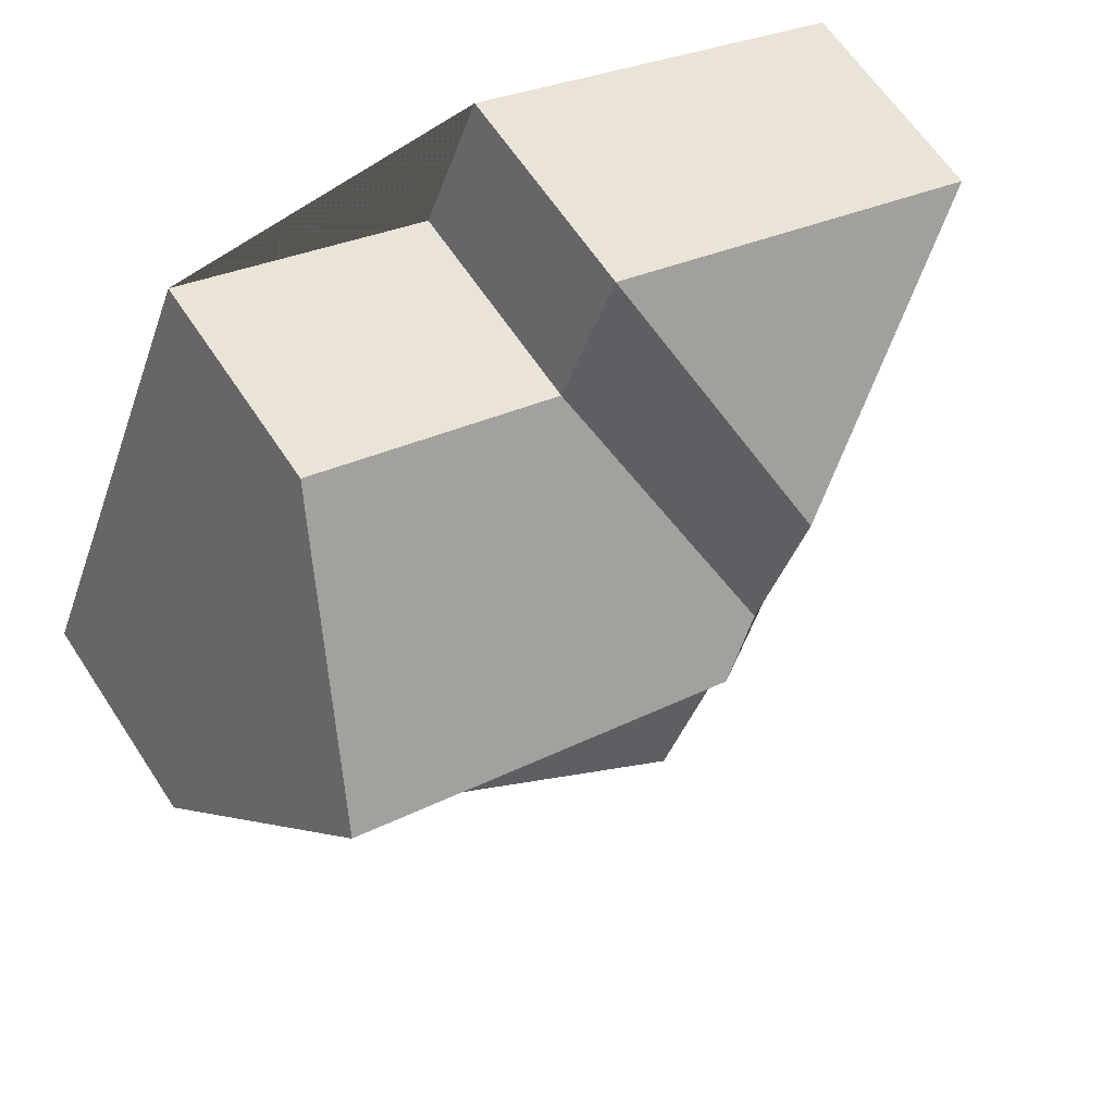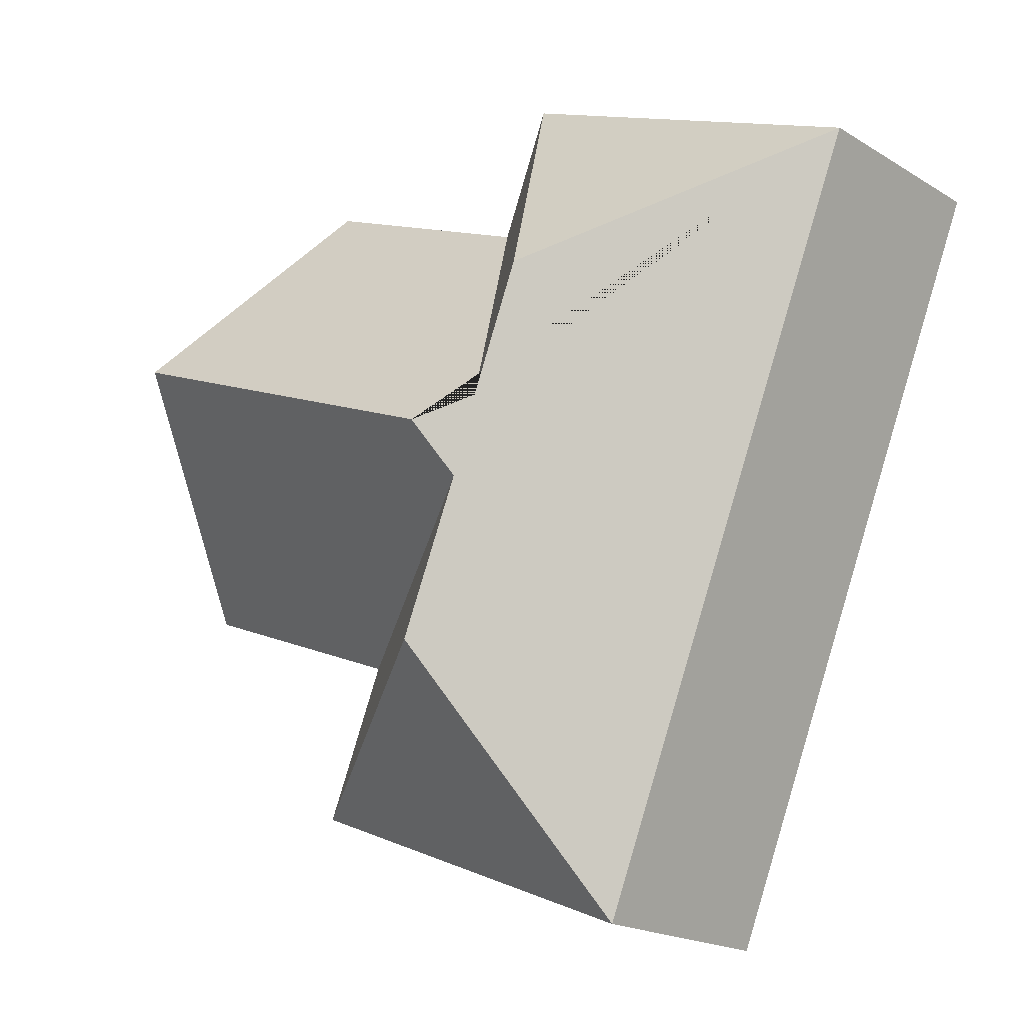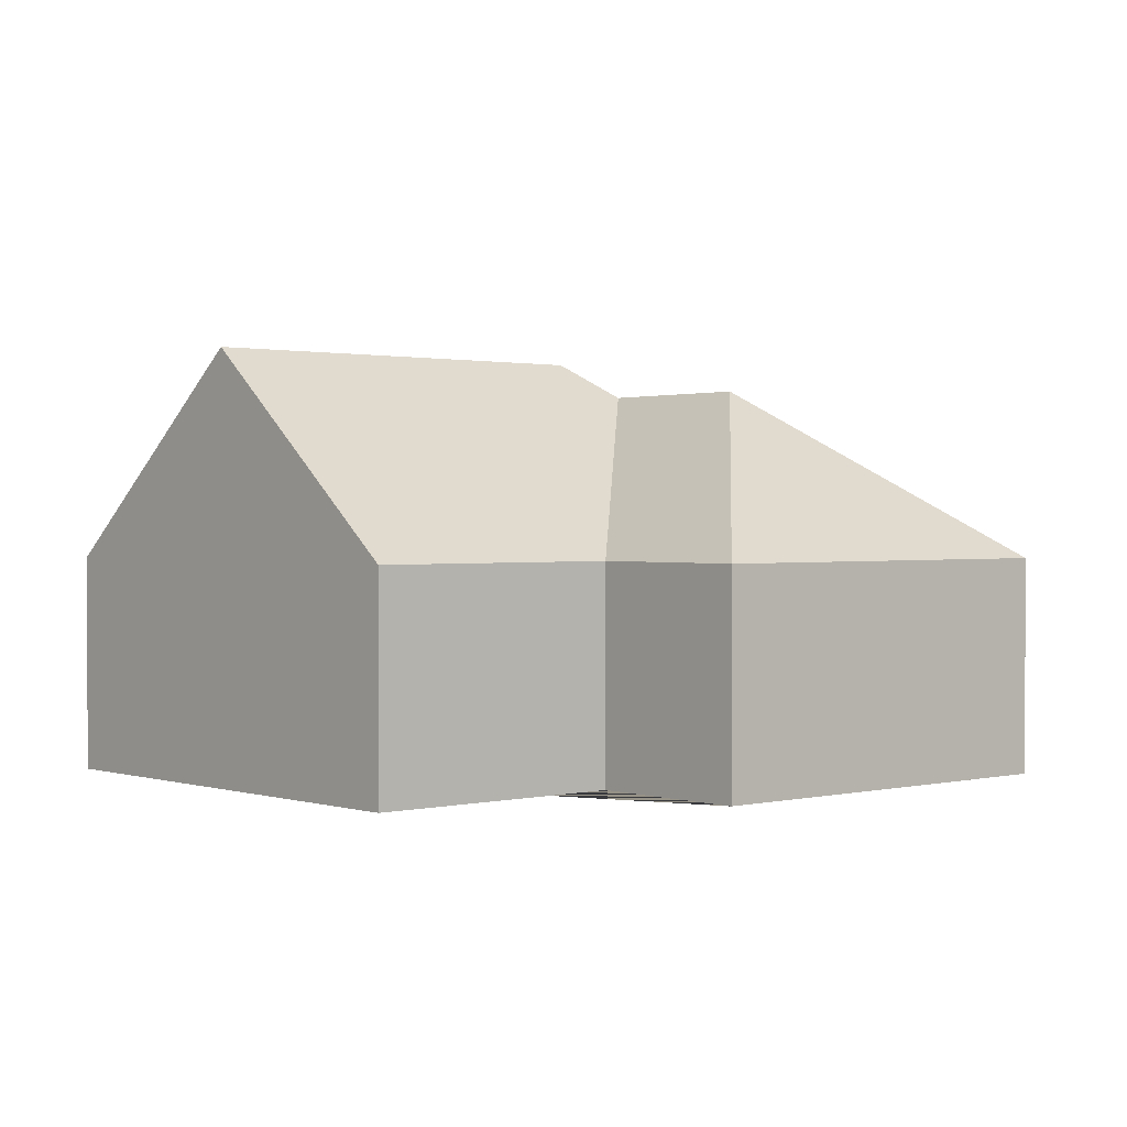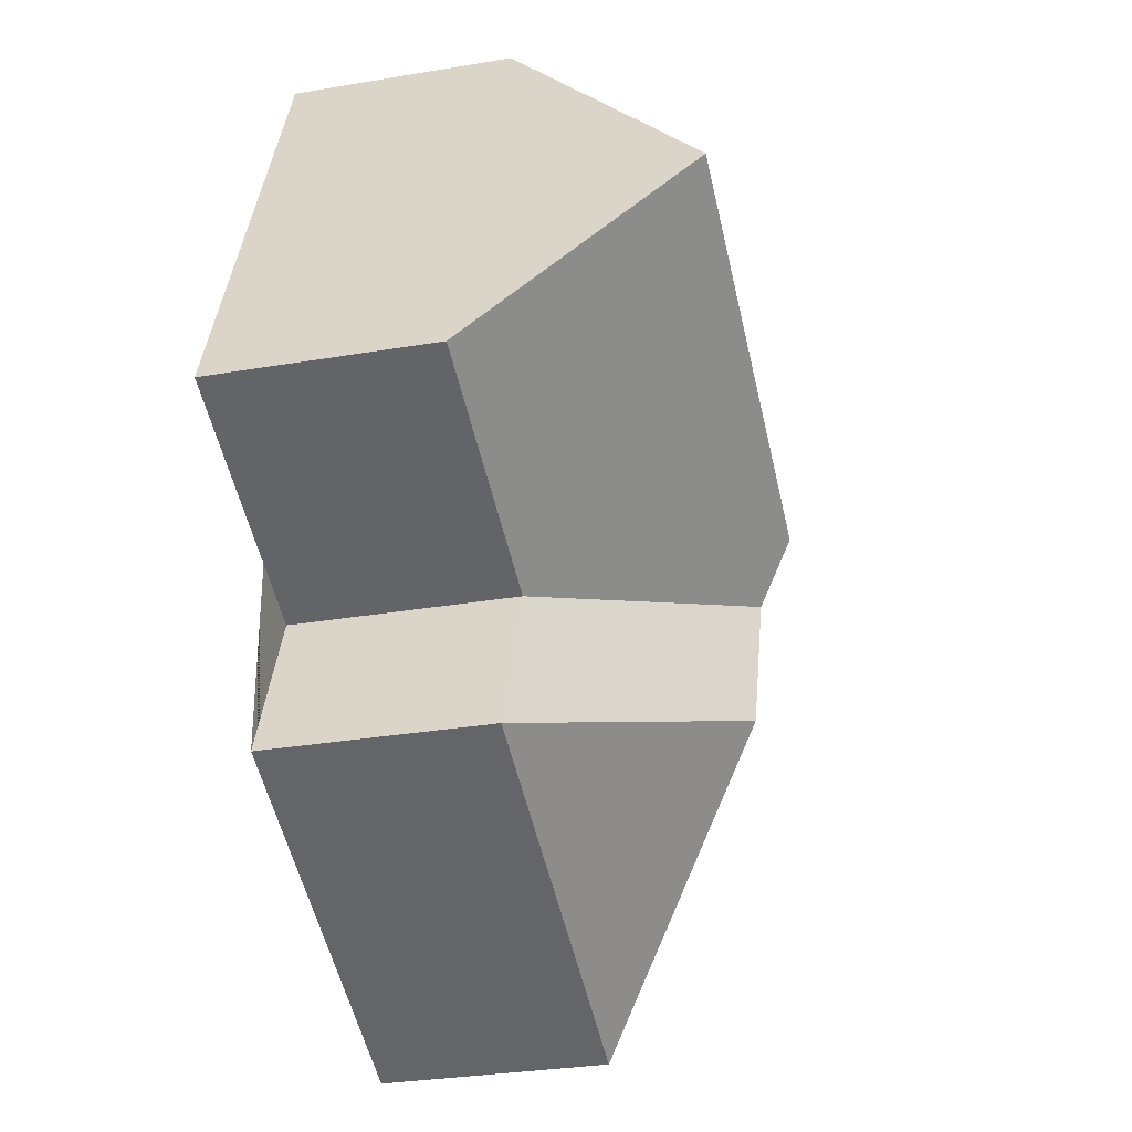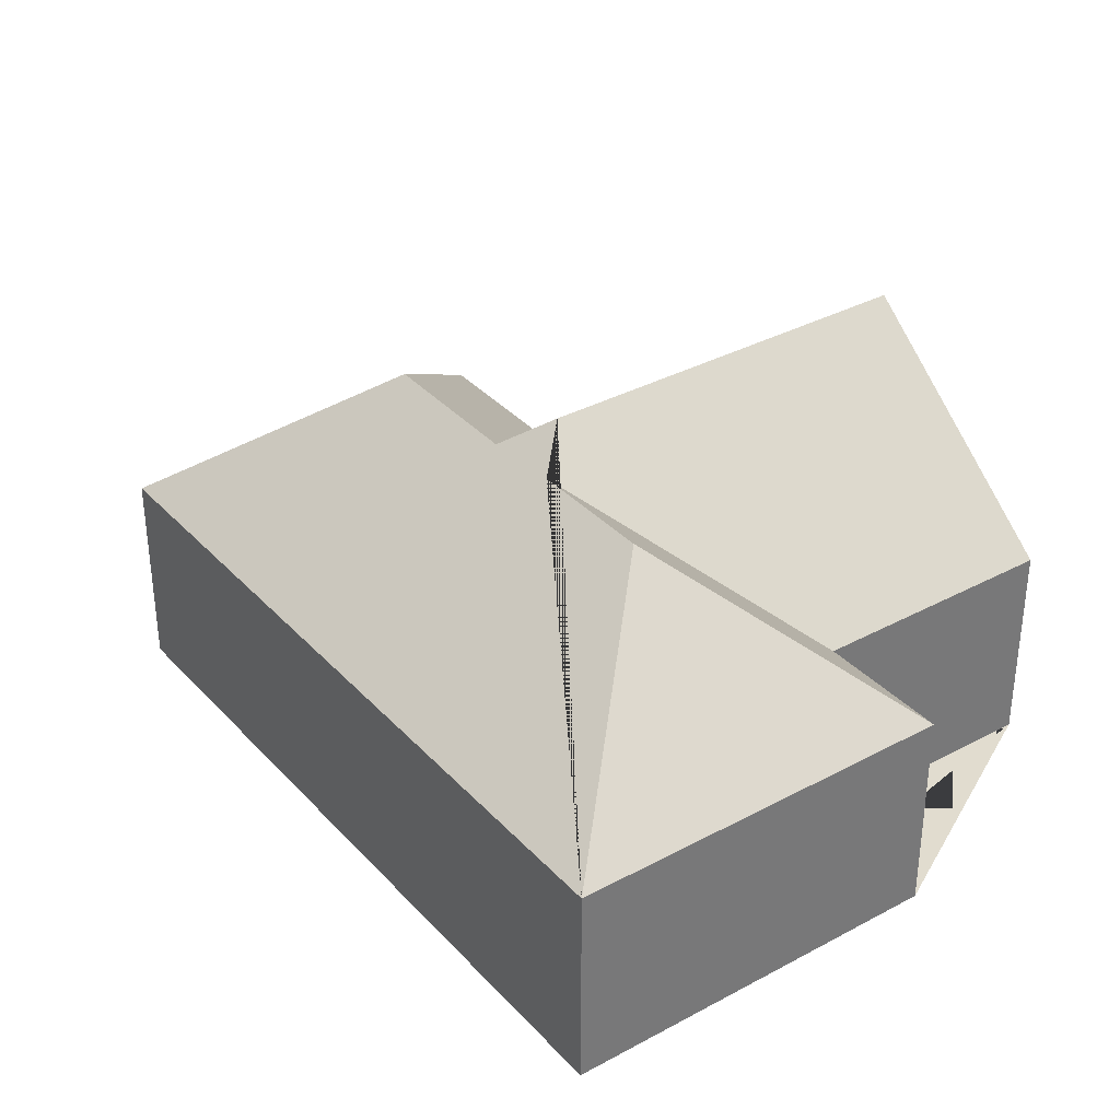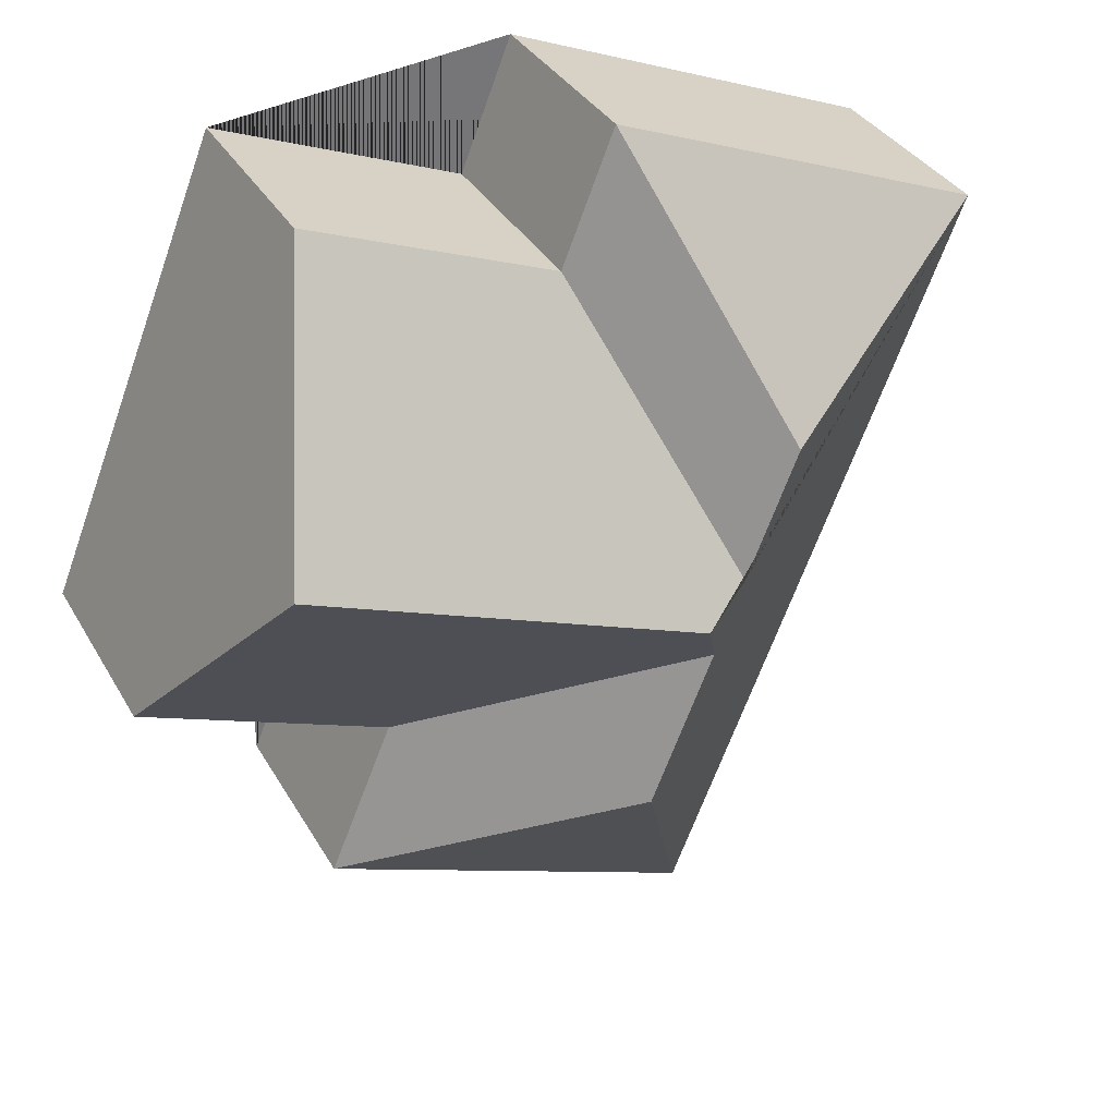
<metadata>
{"format":"obj","ext":"obj","renderer":"f3d","projection":"perspective","resolution":1024,"background":"white","views":[{"elev":62.9,"azim":146.8,"up":"+Z"},{"elev":-19.3,"azim":-138.5,"up":"+Z"},{"elev":1.2,"azim":116.8,"up":"+Y"},{"elev":-30.6,"azim":103.8,"up":"+Z"},{"elev":34.5,"azim":-57.8,"up":"+Y"},{"elev":34.7,"azim":153.9,"up":"+Z"}]}
</metadata>
<code>
o BK39_500_014033_0010
v 285.6 145 -107.2
v 253.4 75 -27.55
v 317.4 75 -186.2
v 253.7 75 -274.8
v 231.1 75 -220.6
v 148.1 75 -16.4
v 166.6 75 -62.56
v 148.3 144.8 -162.2
v 161.6 133 -235
v 111.8 133.4 -110.3
v 129.7 133.3 -154.7
v 139.6 132.7 -181.5
v 119.9 75 -328.7
v 15.57 75 -69.86
v 253.4 0 -27.55
v 317.4 0 -186.2
v 231.1 0 -220.6
v 253.7 0 -274.8
v 119.9 0 -328.7
v 15.57 0 -69.86
v 148.1 0 -16.4
v 166.6 0 -62.56
f 6 7 11 10
f 7 2 1 8 11
f 8 12 5 3 1
f 5 4 9 12
f 10 6 14
f 4 13 9
f 14 13 9 12 8 11 10
f 3 1 2
f 15 16 17 18 19 20 21 22
f 2 15 16 3
f 3 16 17 5
f 5 17 18 4
f 4 18 19 13
f 13 19 20 14
f 14 20 21 6
f 6 21 22 7
f 7 22 15 2

</code>
